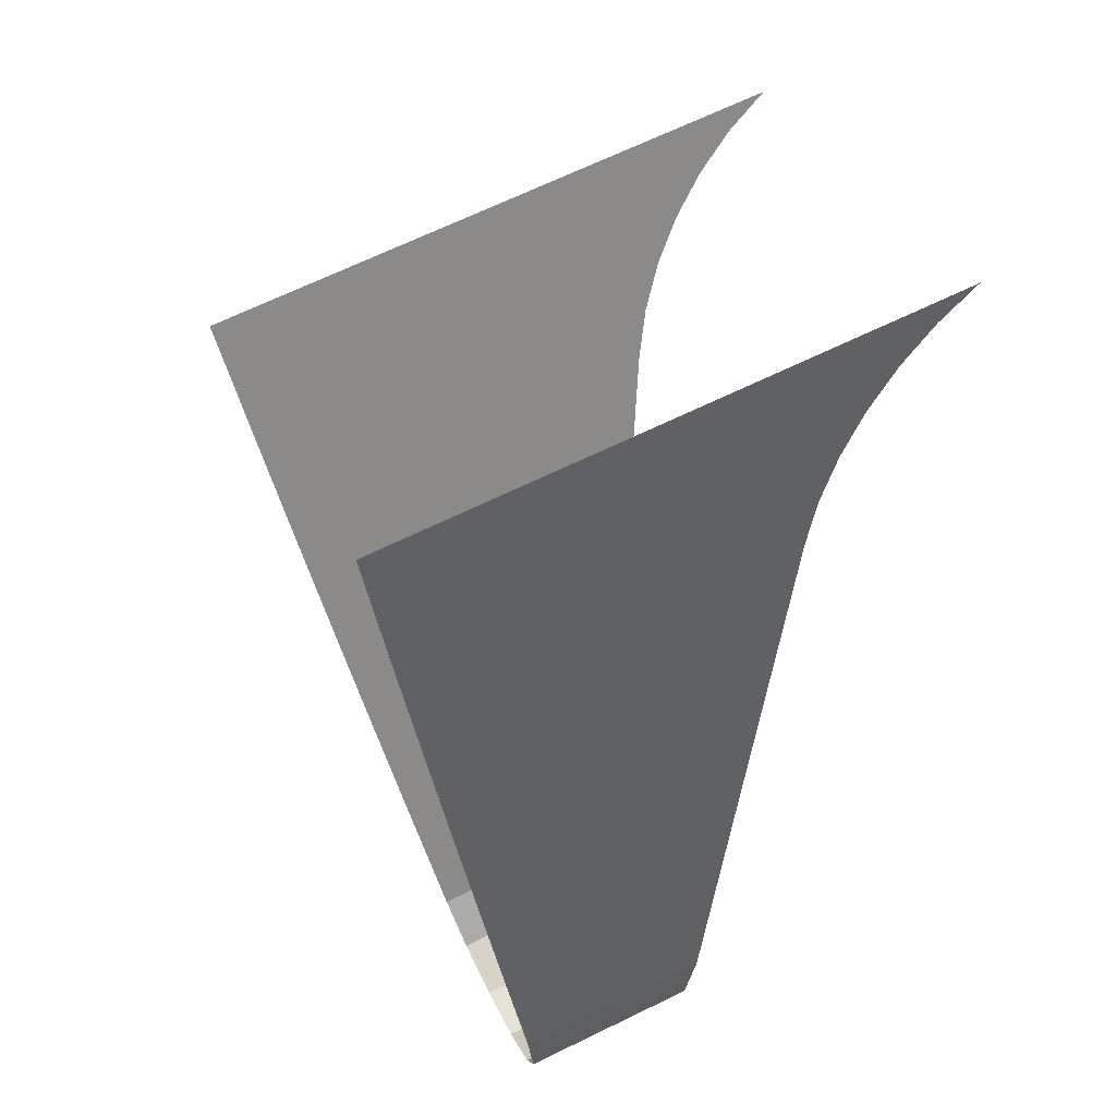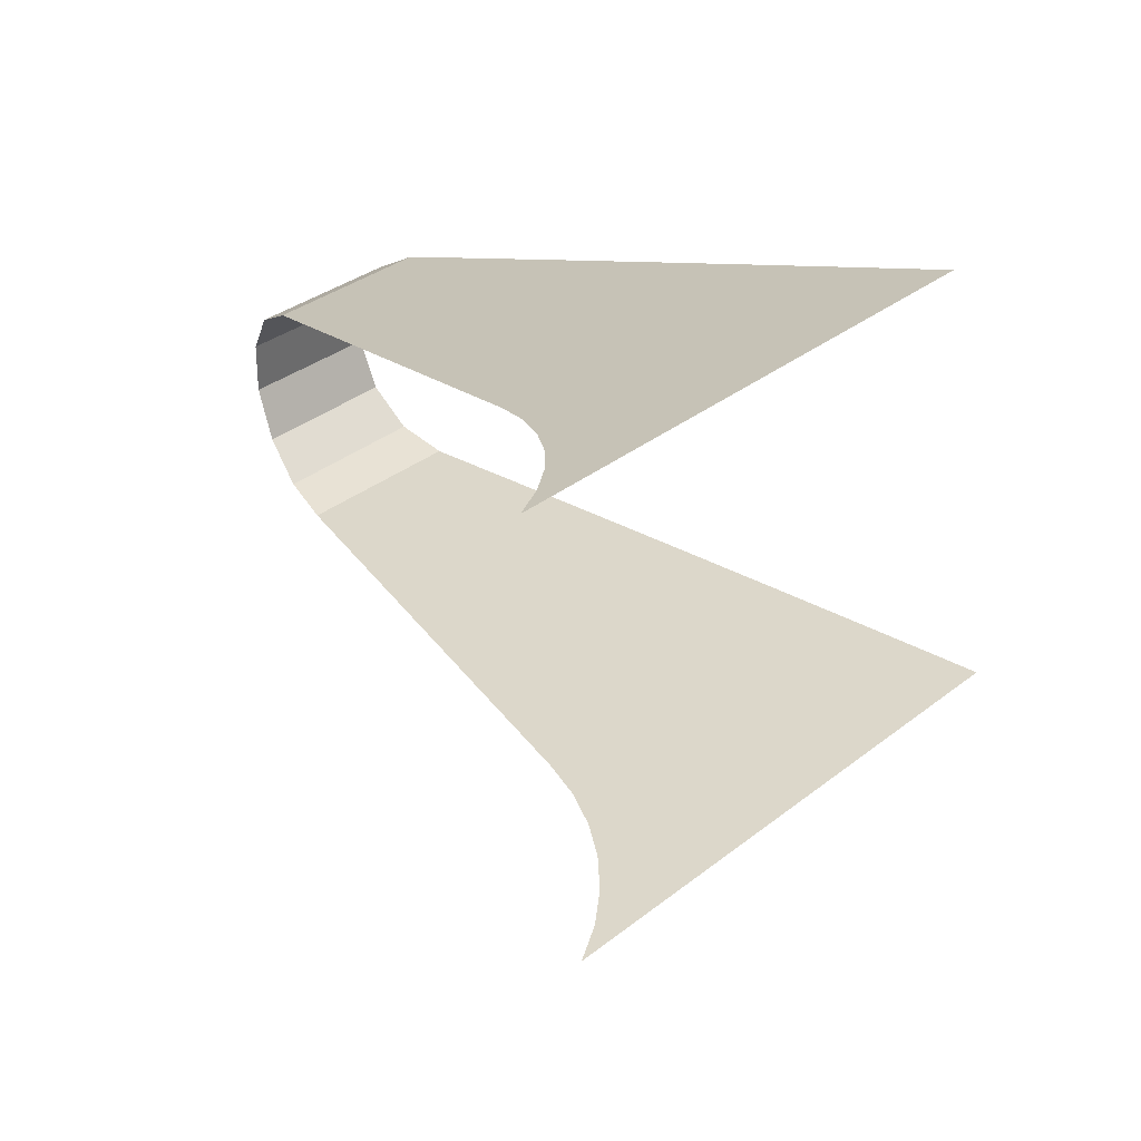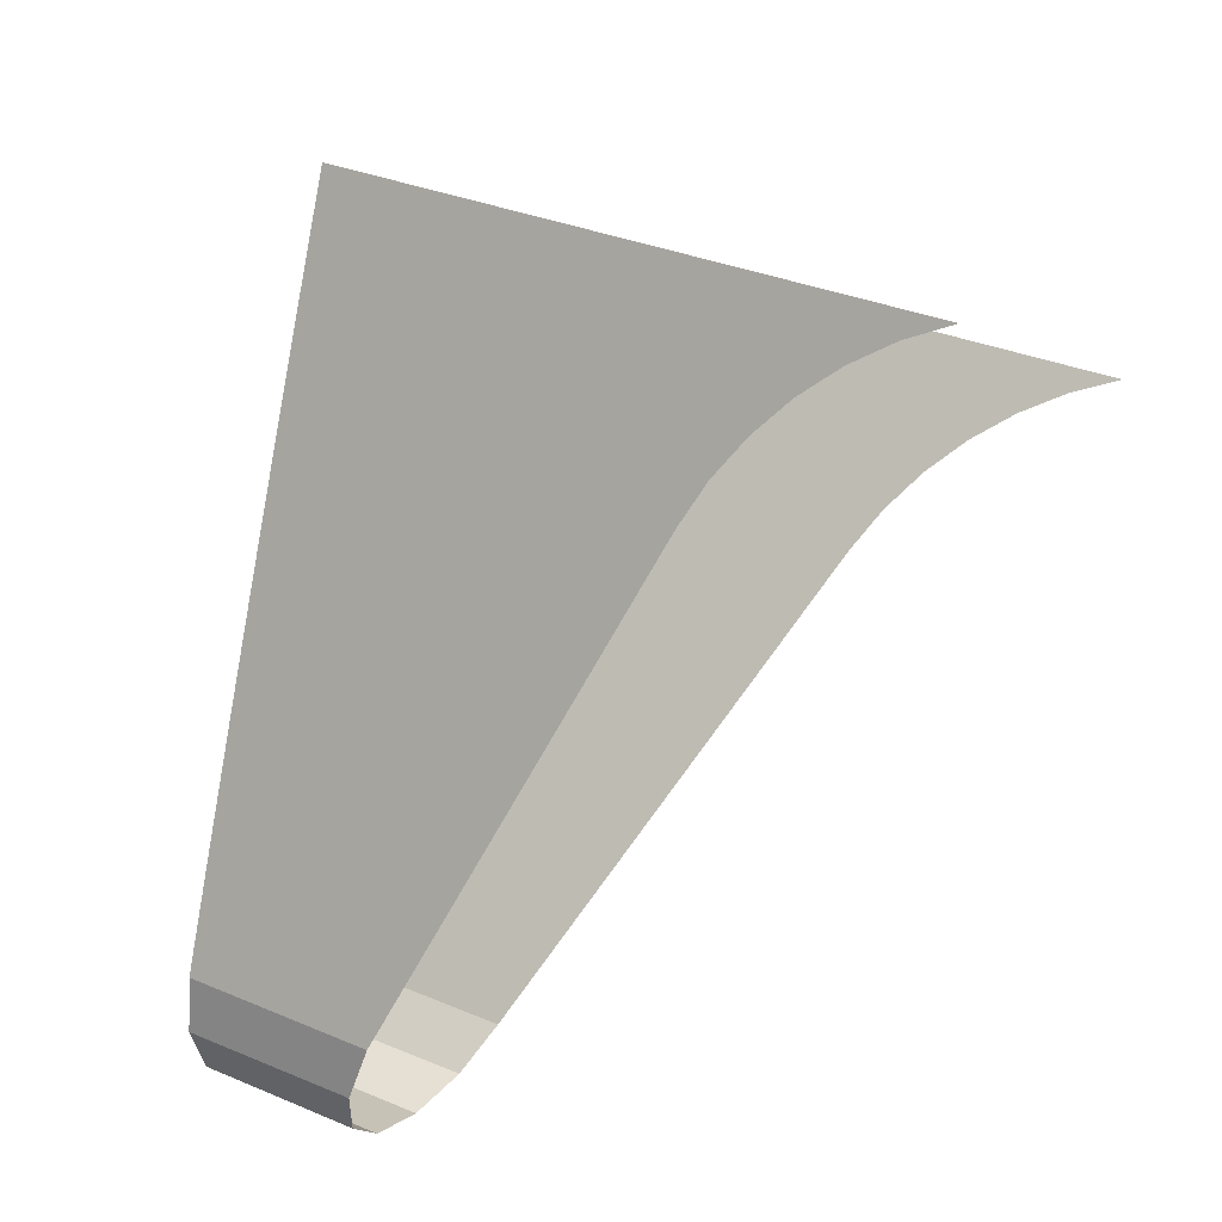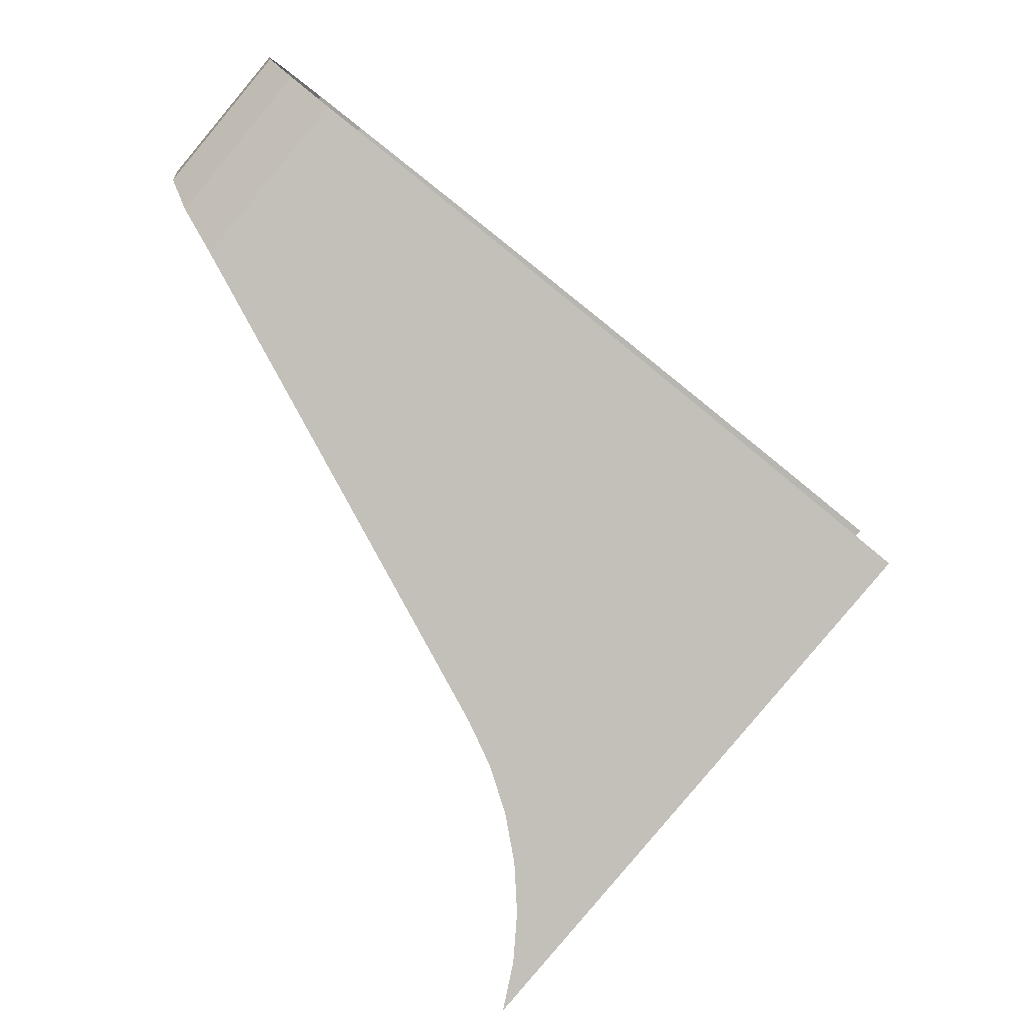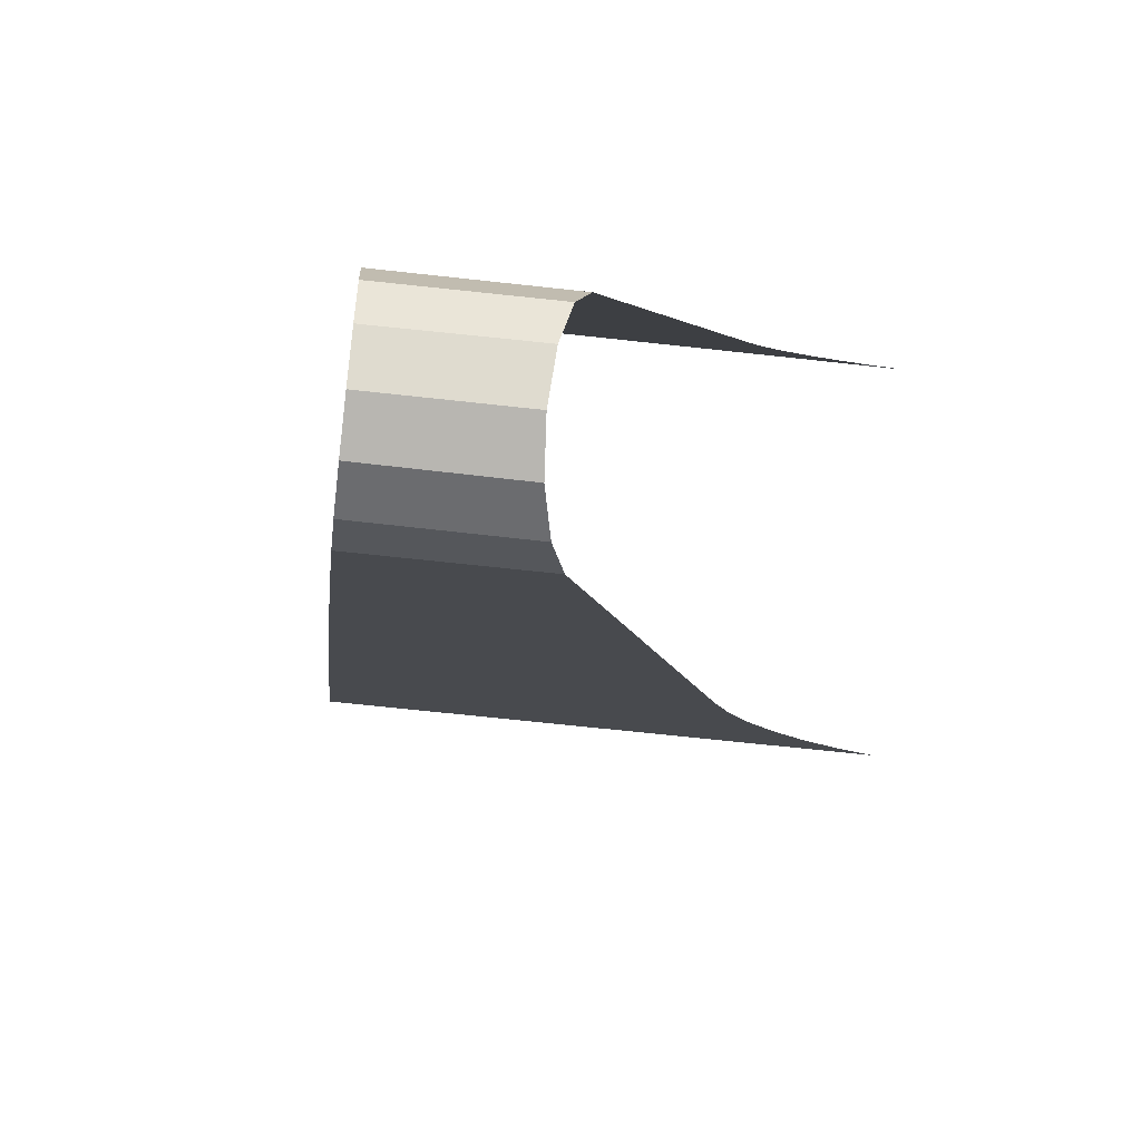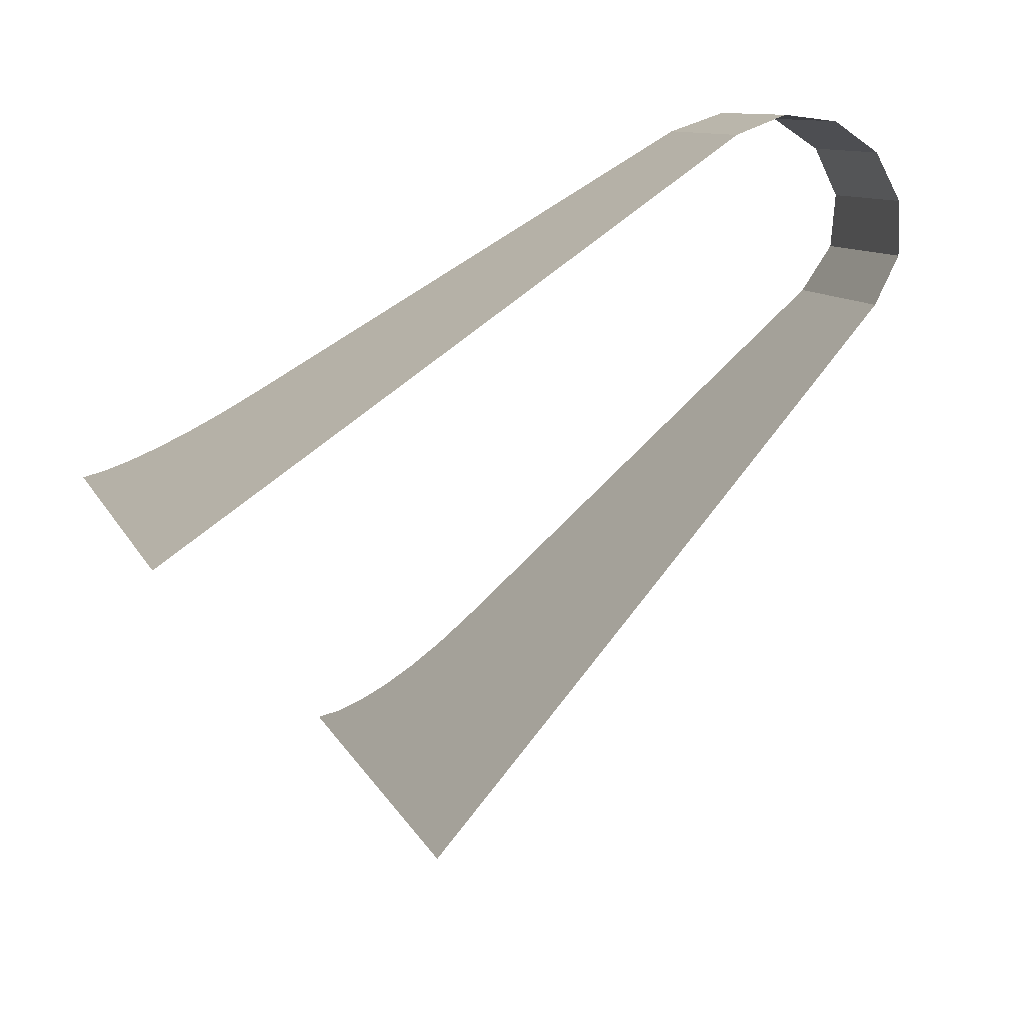
<metadata>
{"format":"obj","ext":"obj","renderer":"f3d","projection":"perspective","resolution":1024,"background":"white","views":[{"elev":66.8,"azim":-171.1,"up":"+Z"},{"elev":-18.3,"azim":-35.4,"up":"+Y"},{"elev":32.0,"azim":-114.1,"up":"+Z"},{"elev":49.2,"azim":-38.6,"up":"+Y"},{"elev":-65.3,"azim":-151.4,"up":"+Z"},{"elev":46.7,"azim":70.0,"up":"+Y"}]}
</metadata>
<code>
o mesh16/mesh16-geometry#mesh16-geometry
v 0.473 0.1925 -0.3785
v 0.511 0.2164 -0.3645
v 0.5095 0.218 -0.3787
v 0.4709 0.1884 -0.3645
v 0.4779 0.1905 -0.3922
v 0.5185 0.2071 -0.3359
v 0.512 0.2141 -0.3924
v 0.4693 0.1769 -0.3443
v 0.4849 0.1825 -0.4023
v 0.4676 0.1655 -0.324
v 0.5178 0.2056 -0.4023
v 0.5259 0.1978 -0.3073
v 0.4921 0.1703 -0.4064
v 0.466 0.154 -0.3038
v 0.5258 0.1943 -0.4063
v 0.5332 0.1884 -0.2787
v 0.4977 0.1571 -0.4034
v 0.4643 0.1426 -0.2835
v 0.5341 0.1829 -0.4035
v 0.5405 0.1789 -0.2501
v 0.5007 0.1458 -0.3945
v 0.4627 0.1312 -0.2633
v 0.5408 0.1738 -0.3945
v 0.5476 0.1694 -0.2215
v 0.5523 0.1589 -0.3699
v 0.461 0.1197 -0.2431
v 0.5019 0.1303 -0.3771
v 0.5548 0.1599 -0.1929
v 0.503 0.1149 -0.3597
v 0.4594 0.1132 -0.2324
v 0.5636 0.1439 -0.3453
v 0.5343 0.1456 -0.1929
v 0.5042 0.09944 -0.3423
v 0.4564 0.106 -0.2224
v 0.5749 0.1288 -0.3207
v 0.5138 0.1312 -0.1929
v 0.5054 0.08399 -0.3249
v 0.4521 0.09838 -0.2133
v 0.5862 0.1137 -0.2961
v 0.4934 0.1169 -0.1929
v 0.5065 0.06854 -0.3074
v 0.4465 0.09039 -0.2053
v 0.5973 0.09852 -0.2715
v 0.4729 0.1026 -0.1929
v 0.5077 0.05309 -0.29
v 0.4398 0.0822 -0.1984
v 0.6084 0.08329 -0.2468
v 0.4525 0.08826 -0.1929
v 0.5075 0.04442 -0.2808
v 0.432 0.07394 -0.1929
v 0.5879 0.06897 -0.2468
v 0.5059 0.03529 -0.2723
v 0.5675 0.05465 -0.2468
v 0.5029 0.02585 -0.2645
v 0.547 0.04032 -0.2468
v 0.4984 0.01627 -0.2575
v 0.5266 0.026 -0.2468
v 0.4927 0.006714 -0.2516
v 0.5061 0.01168 -0.2468
v 0.4856 -0.002645 -0.2468
f 1 2 3
f 2 1 4
f 3 2 1
f 4 1 2
f 3 5 1
f 1 5 3
f 4 6 2
f 2 6 4
f 5 3 7
f 7 3 5
f 6 4 8
f 8 4 6
f 7 9 5
f 5 9 7
f 10 6 8
f 8 6 10
f 9 7 11
f 11 7 9
f 6 10 12
f 12 10 6
f 11 13 9
f 9 13 11
f 14 12 10
f 10 12 14
f 13 11 15
f 15 11 13
f 12 14 16
f 16 14 12
f 15 17 13
f 13 17 15
f 18 16 14
f 14 16 18
f 17 15 19
f 19 15 17
f 16 18 20
f 20 18 16
f 19 21 17
f 17 21 19
f 22 20 18
f 18 20 22
f 21 19 23
f 23 19 21
f 20 22 24
f 24 22 20
f 25 21 23
f 23 21 25
f 26 24 22
f 22 24 26
f 21 25 27
f 27 25 21
f 24 26 28
f 28 26 24
f 25 29 27
f 27 29 25
f 30 28 26
f 26 28 30
f 29 25 31
f 31 25 29
f 28 30 32
f 32 30 28
f 31 33 29
f 29 33 31
f 34 32 30
f 30 32 34
f 33 31 35
f 35 31 33
f 32 34 36
f 36 34 32
f 35 37 33
f 33 37 35
f 38 36 34
f 34 36 38
f 37 35 39
f 39 35 37
f 36 38 40
f 40 38 36
f 39 41 37
f 37 41 39
f 42 40 38
f 38 40 42
f 41 39 43
f 43 39 41
f 40 42 44
f 44 42 40
f 43 45 41
f 41 45 43
f 46 44 42
f 42 44 46
f 45 43 47
f 47 43 45
f 44 46 48
f 48 46 44
f 47 49 45
f 45 49 47
f 48 46 50
f 50 46 48
f 49 47 51
f 51 47 49
f 51 52 49
f 49 52 51
f 52 51 53
f 53 51 52
f 53 54 52
f 52 54 53
f 54 53 55
f 55 53 54
f 55 56 54
f 54 56 55
f 56 55 57
f 57 55 56
f 57 58 56
f 56 58 57
f 58 57 59
f 59 57 58
f 60 58 59
f 59 58 60

</code>
